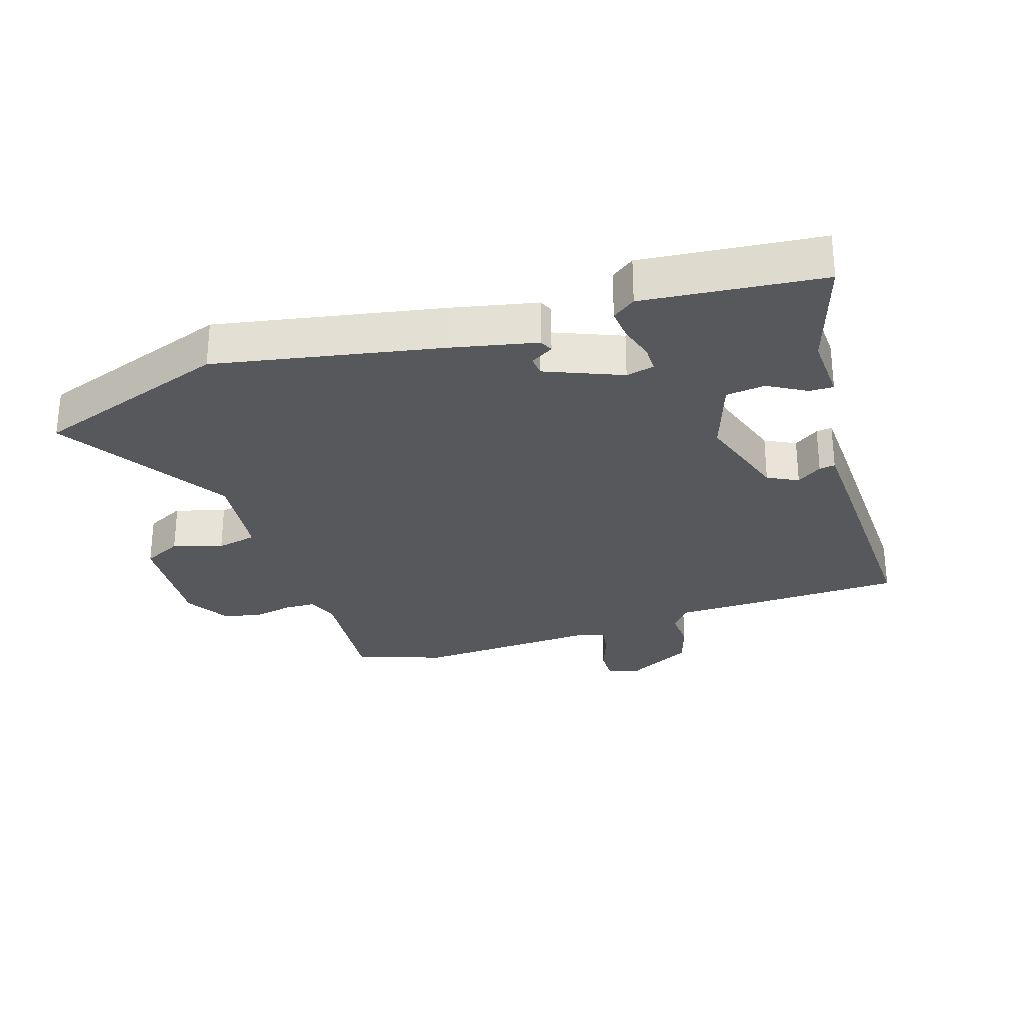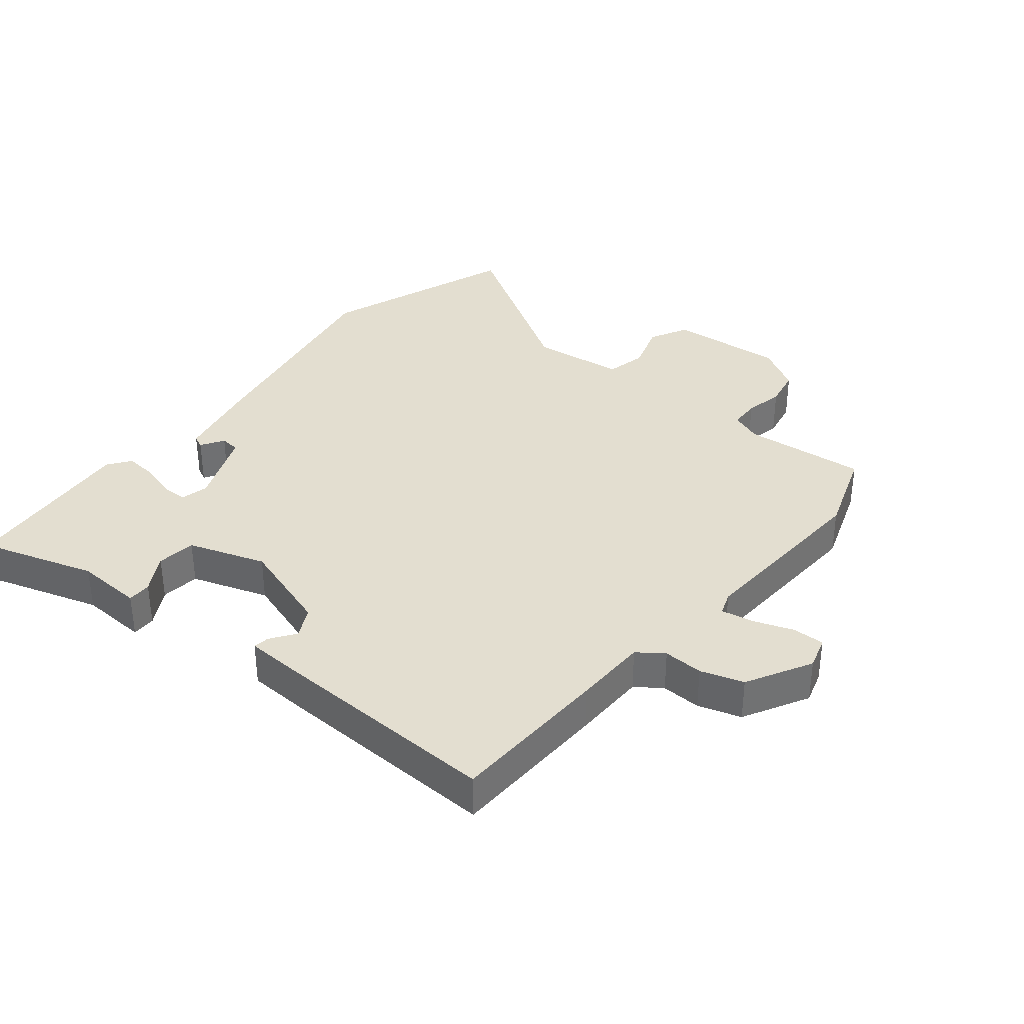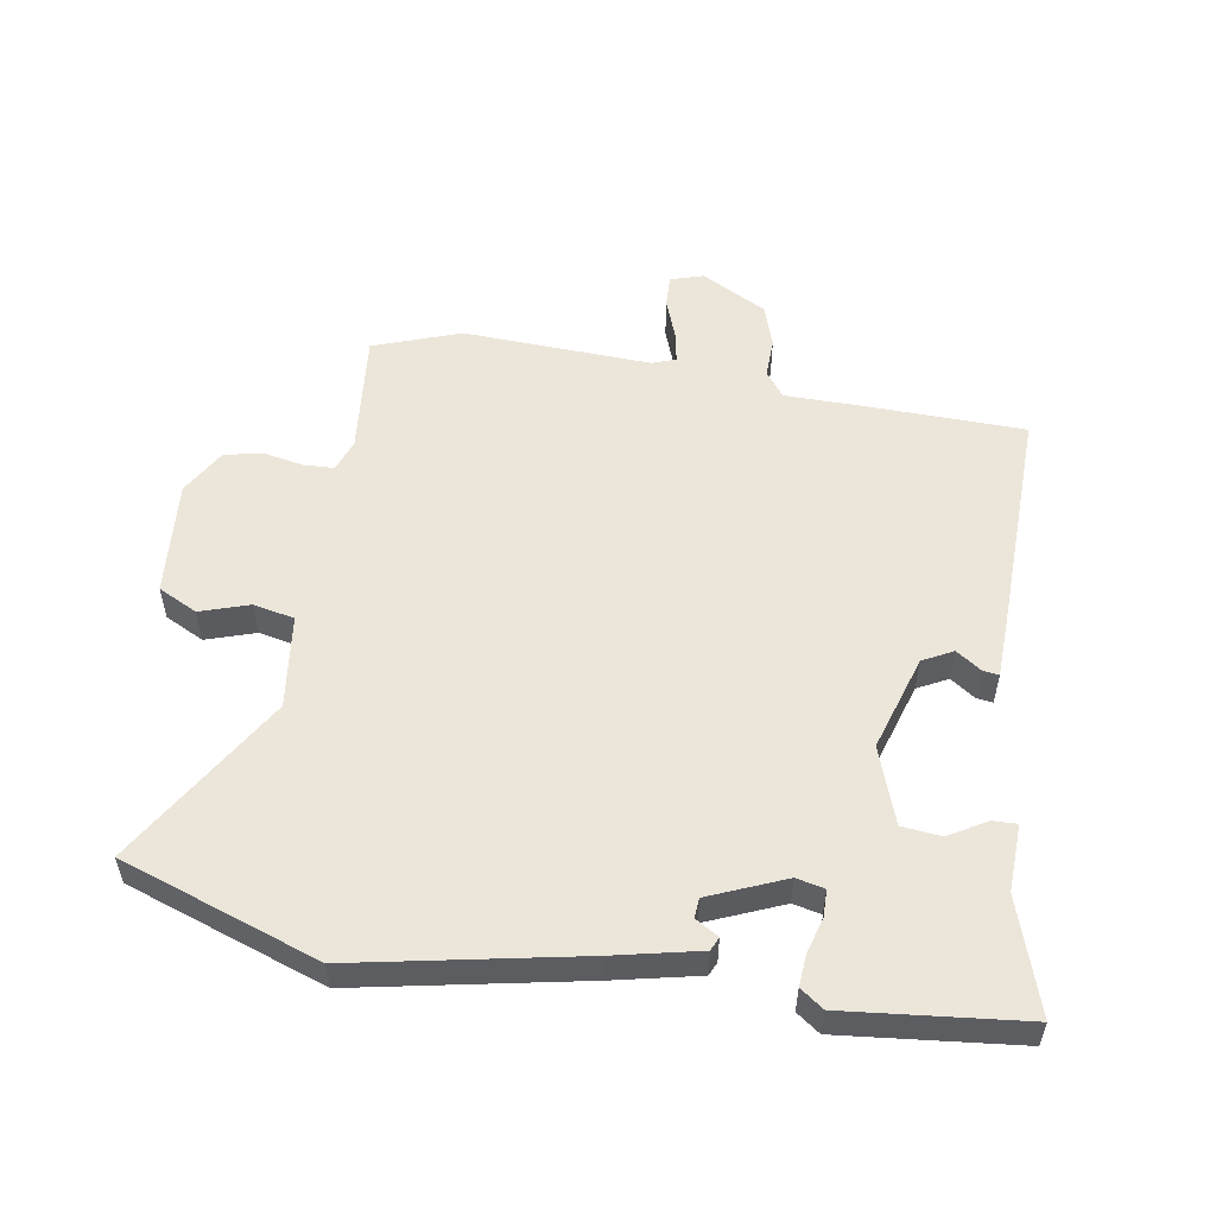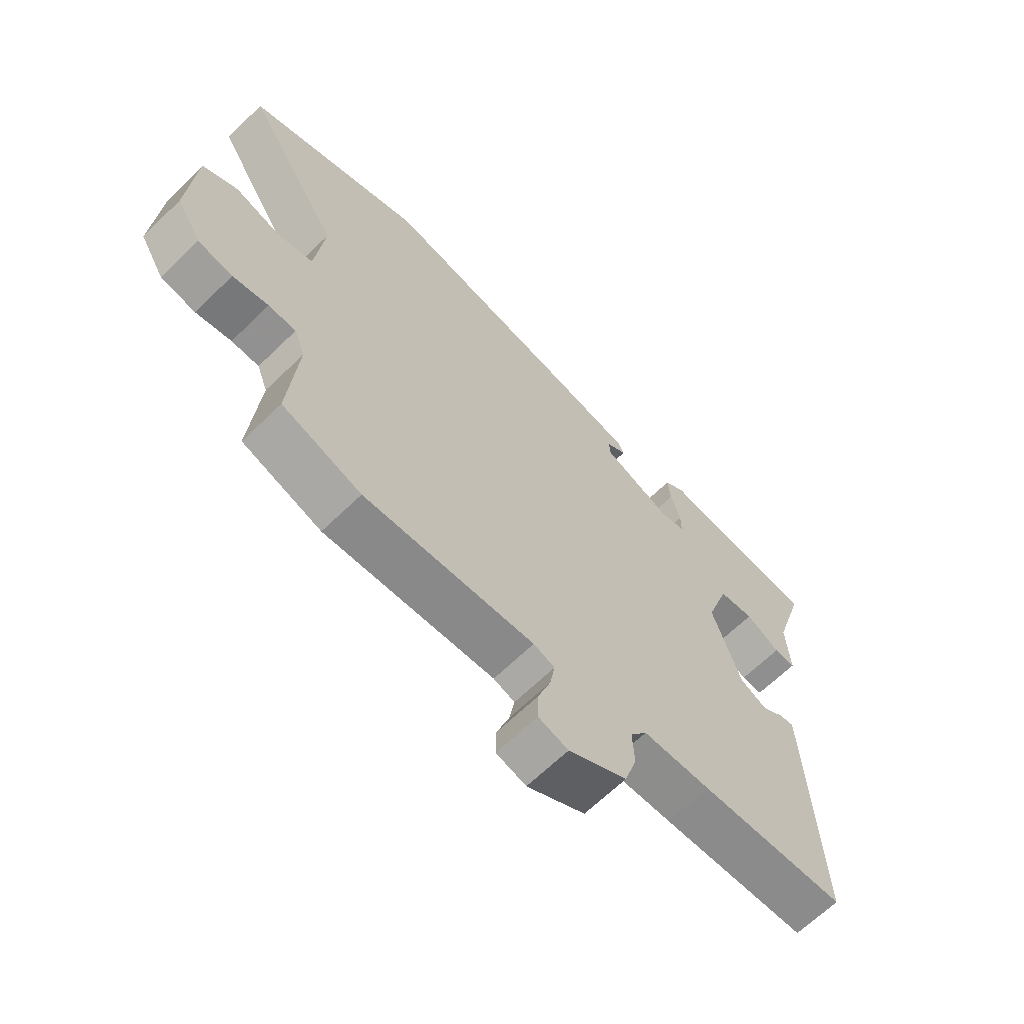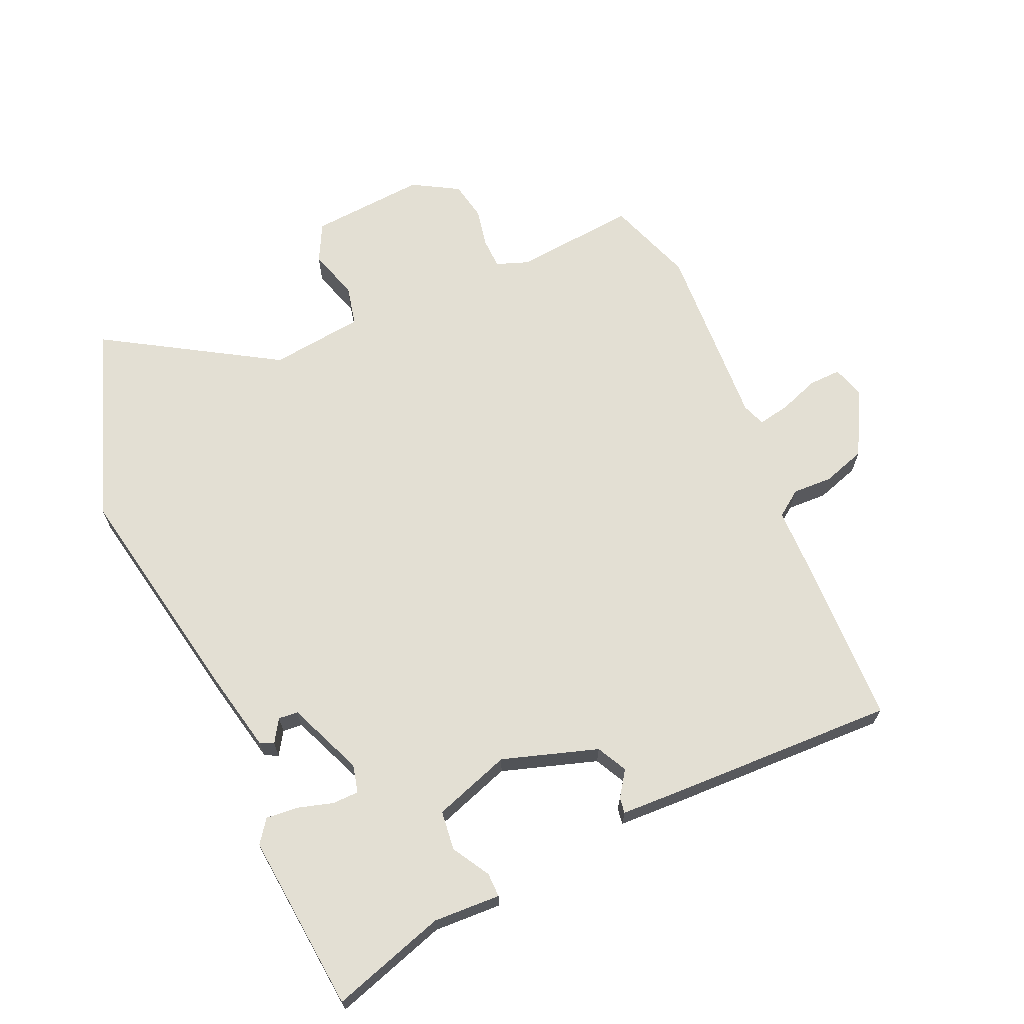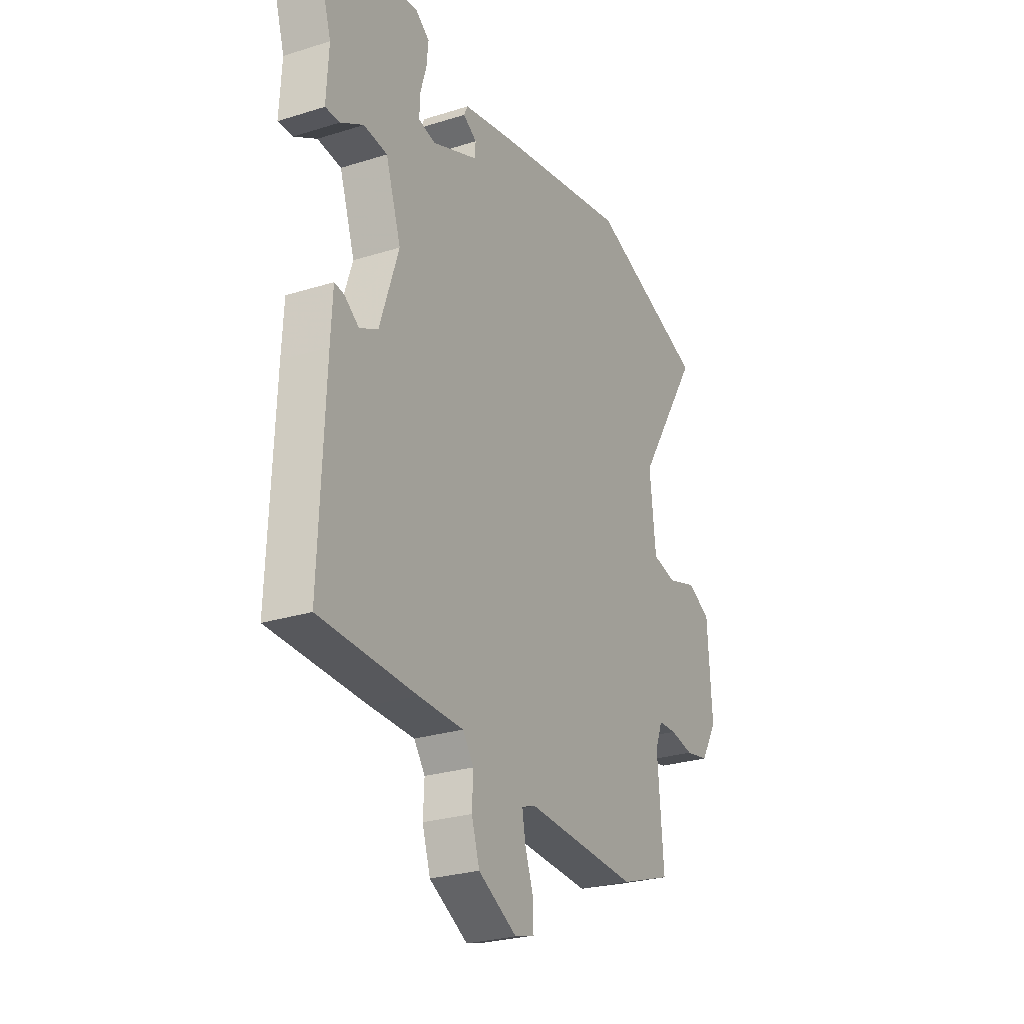
<metadata>
{"format":"obj","ext":"obj","renderer":"f3d","projection":"perspective","resolution":1024,"background":"white","views":[{"elev":-28.3,"azim":17.2,"up":"+Y"},{"elev":35.8,"azim":128.6,"up":"+Y"},{"elev":54.3,"azim":8.3,"up":"+Y"},{"elev":-65.4,"azim":-45.6,"up":"+Z"},{"elev":67.0,"azim":65.4,"up":"+Y"},{"elev":-26.3,"azim":116.5,"up":"+Z"}]}
</metadata>
<code>
v -0.662 0.07 0.44
v -0.353 0.07 0.554
v 0.002 0.07 0.491
v 0.136 0.07 0.464
v 0.146 0.07 0.443
v 0.11 0.07 0.42
v 0.113 0.07 0.389
v 0.233 0.07 0.341
v 0.277 0.07 0.352
v 0.277 0.07 0.394
v 0.26 0.07 0.45
v 0.255 0.07 0.5
v 0.291 0.07 0.527
v 0.572 0.07 0.503
v 0.517 0.07 0.322
v 0.523 0.07 0.216
v 0.485 0.07 0.216
v 0.425 0.07 0.25
v 0.363 0.07 0.242
v 0.323 0.07 0.12
v 0.373 0.07 -0.03
v 0.421 0.07 -0.054
v 0.46 0.07 -0.026
v 0.485 0.07 -0.022
v 0.49 0.07 -0.117
v 0.505 0.07 -0.475
v 0.25 0.07 -0.486
v 0.132 0.07 -0.489
v 0.103 0.07 -0.53
v 0.106 0.07 -0.593
v 0.085 0.07 -0.661
v -0.017 0.07 -0.718
v -0.069 0.07 -0.703
v -0.068 0.07 -0.652
v -0.046 0.07 -0.589
v -0.037 0.07 -0.538
v -0.074 0.07 -0.525
v -0.371 0.07 -0.544
v -0.509 0.07 -0.497
v -0.493 0.07 -0.302
v -0.512 0.07 -0.252
v -0.56 0.07 -0.251
v -0.622 0.07 -0.264
v -0.683 0.07 -0.253
v -0.726 0.07 -0.181
v -0.714 0.07 0.002
v -0.653 0.07 0.034
v -0.575 0.07 0.01
v -0.511 0.07 0.025
v -0.495 0.07 0.173
v -0.662 0 0.44
v -0.353 0 0.554
v 0.002 0 0.491
v 0.136 0 0.464
v 0.146 0 0.443
v 0.11 0 0.42
v 0.113 0 0.389
v 0.233 0 0.341
v 0.277 0 0.352
v 0.277 0 0.394
v 0.26 0 0.45
v 0.255 0 0.5
v 0.291 0 0.527
v 0.572 0 0.503
v 0.517 0 0.322
v 0.523 0 0.216
v 0.485 0 0.216
v 0.425 0 0.25
v 0.363 0 0.242
v 0.323 0 0.12
v 0.373 0 -0.03
v 0.421 0 -0.054
v 0.46 0 -0.026
v 0.485 0 -0.022
v 0.49 0 -0.117
v 0.505 0 -0.475
v 0.25 0 -0.486
v 0.132 0 -0.489
v 0.103 0 -0.53
v 0.106 0 -0.593
v 0.085 0 -0.661
v -0.017 0 -0.718
v -0.069 0 -0.703
v -0.068 0 -0.652
v -0.046 0 -0.589
v -0.037 0 -0.538
v -0.074 0 -0.525
v -0.371 0 -0.544
v -0.509 0 -0.497
v -0.493 0 -0.302
v -0.512 0 -0.252
v -0.56 0 -0.251
v -0.622 0 -0.264
v -0.683 0 -0.253
v -0.726 0 -0.181
v -0.714 0 0.002
v -0.653 0 0.034
v -0.575 0 0.01
v -0.511 0 0.025
v -0.495 0 0.173
f 45 46 47 48
f 45 48 49
f 42 43 44 45
f 41 42 45 49
f 40 41 49 50
f 37 38 39 40
f 36 37 40 50
f 32 33 34 35
f 32 35 36
f 29 30 31 32
f 29 32 36
f 28 29 36 50
f 22 23 24 25
f 21 22 25 26
f 20 21 26 27
f 15 16 17 18
f 15 18 19
f 14 15 19
f 13 14 19
f 10 11 12 13
f 9 10 13 19
f 8 9 19 20
f 3 4 5 6
f 3 6 7
f 2 3 7
f 20 27 28 50
f 7 8 20 50
f 1 2 7 50
f 98 97 96 95
f 99 98 95
f 95 94 93 92
f 99 95 92 91
f 100 99 91 90
f 90 89 88 87
f 100 90 87 86
f 85 84 83 82
f 86 85 82
f 82 81 80 79
f 86 82 79
f 100 86 79 78
f 75 74 73 72
f 76 75 72 71
f 77 76 71 70
f 68 67 66 65
f 69 68 65
f 69 65 64
f 69 64 63
f 63 62 61 60
f 69 63 60 59
f 70 69 59 58
f 56 55 54 53
f 57 56 53
f 57 53 52
f 100 78 77 70
f 100 70 58 57
f 100 57 52 51
f 1 51 52 2
f 2 52 53 3
f 3 53 54 4
f 4 54 55 5
f 5 55 56 6
f 6 56 57 7
f 7 57 58 8
f 8 58 59 9
f 9 59 60 10
f 10 60 61 11
f 11 61 62 12
f 12 62 63 13
f 13 63 64 14
f 14 64 65 15
f 15 65 66 16
f 16 66 67 17
f 17 67 68 18
f 18 68 69 19
f 19 69 70 20
f 20 70 71 21
f 21 71 72 22
f 22 72 73 23
f 23 73 74 24
f 24 74 75 25
f 25 75 76 26
f 26 76 77 27
f 27 77 78 28
f 28 78 79 29
f 29 79 80 30
f 30 80 81 31
f 31 81 82 32
f 32 82 83 33
f 33 83 84 34
f 34 84 85 35
f 35 85 86 36
f 36 86 87 37
f 37 87 88 38
f 38 88 89 39
f 39 89 90 40
f 40 90 91 41
f 41 91 92 42
f 42 92 93 43
f 43 93 94 44
f 44 94 95 45
f 45 95 96 46
f 46 96 97 47
f 47 97 98 48
f 48 98 99 49
f 49 99 100 50
f 50 100 51 1

</code>
